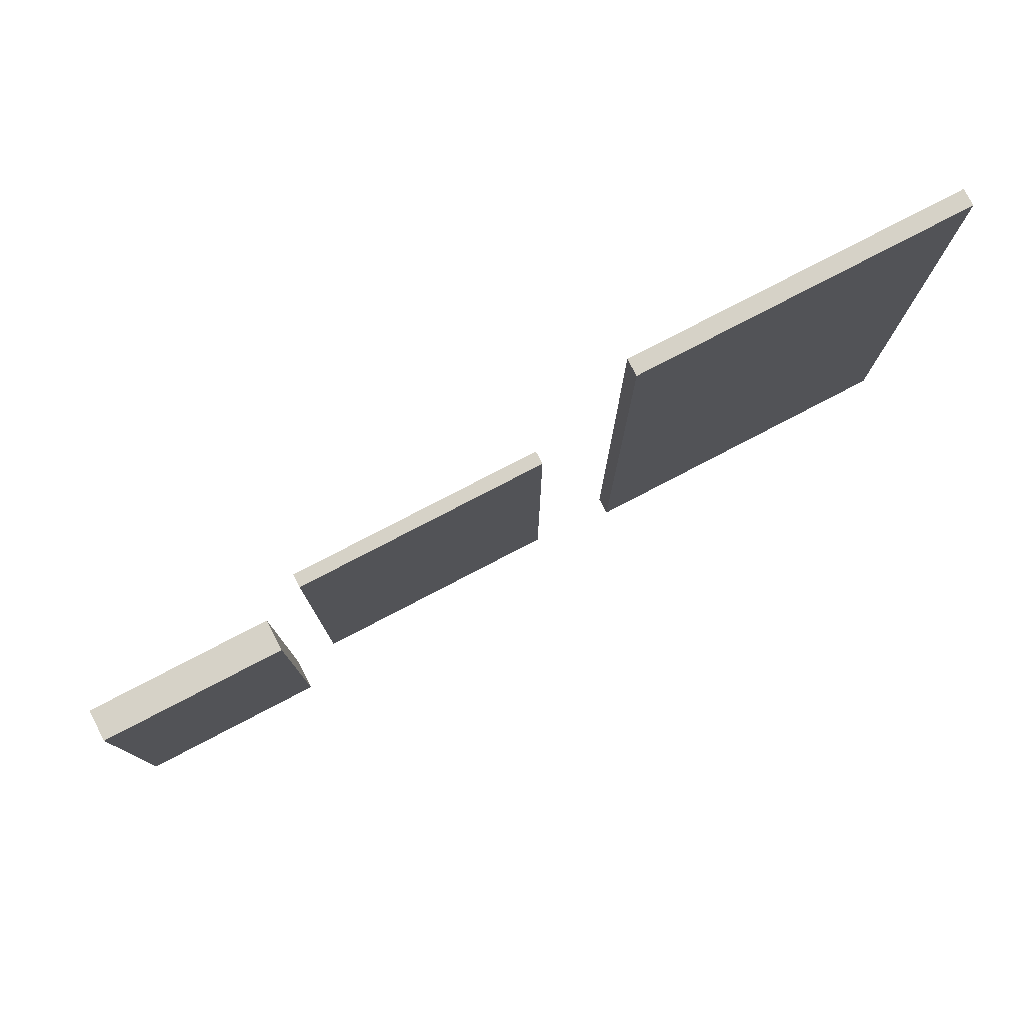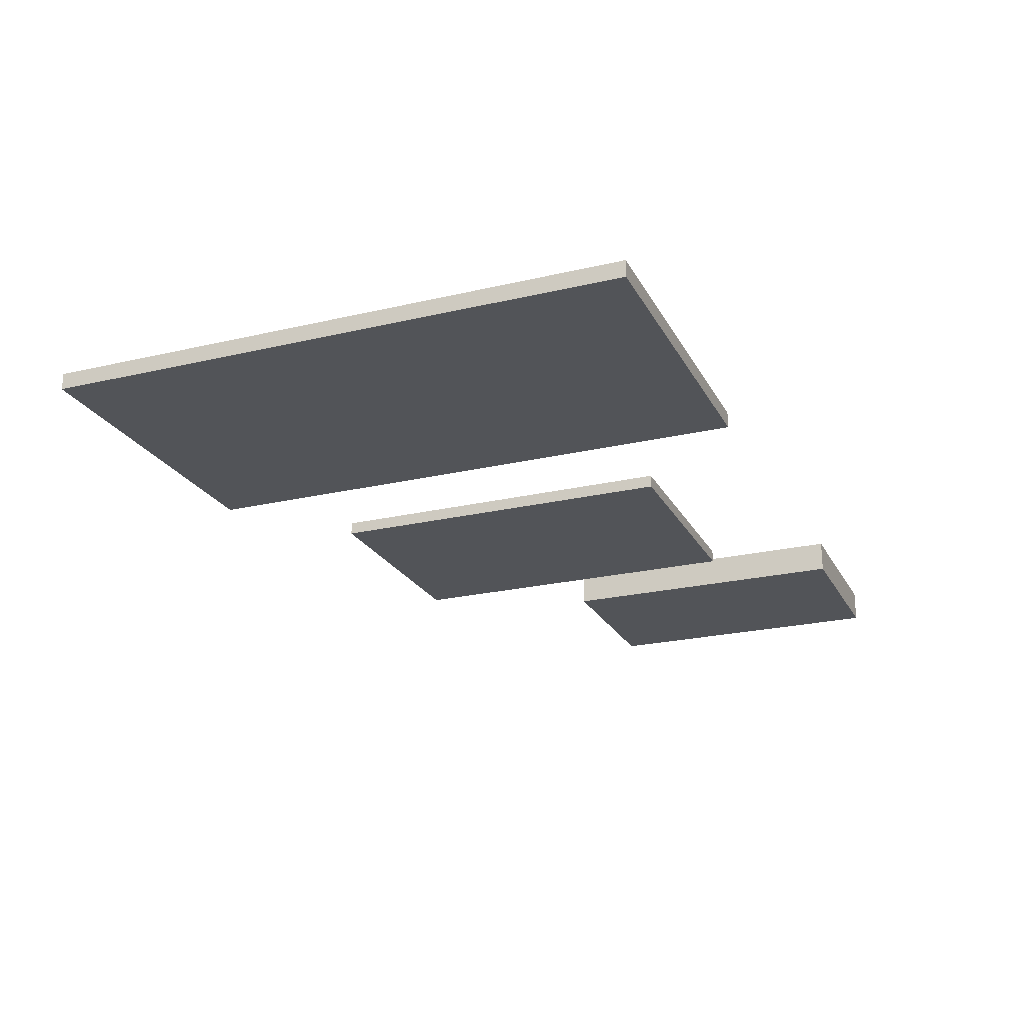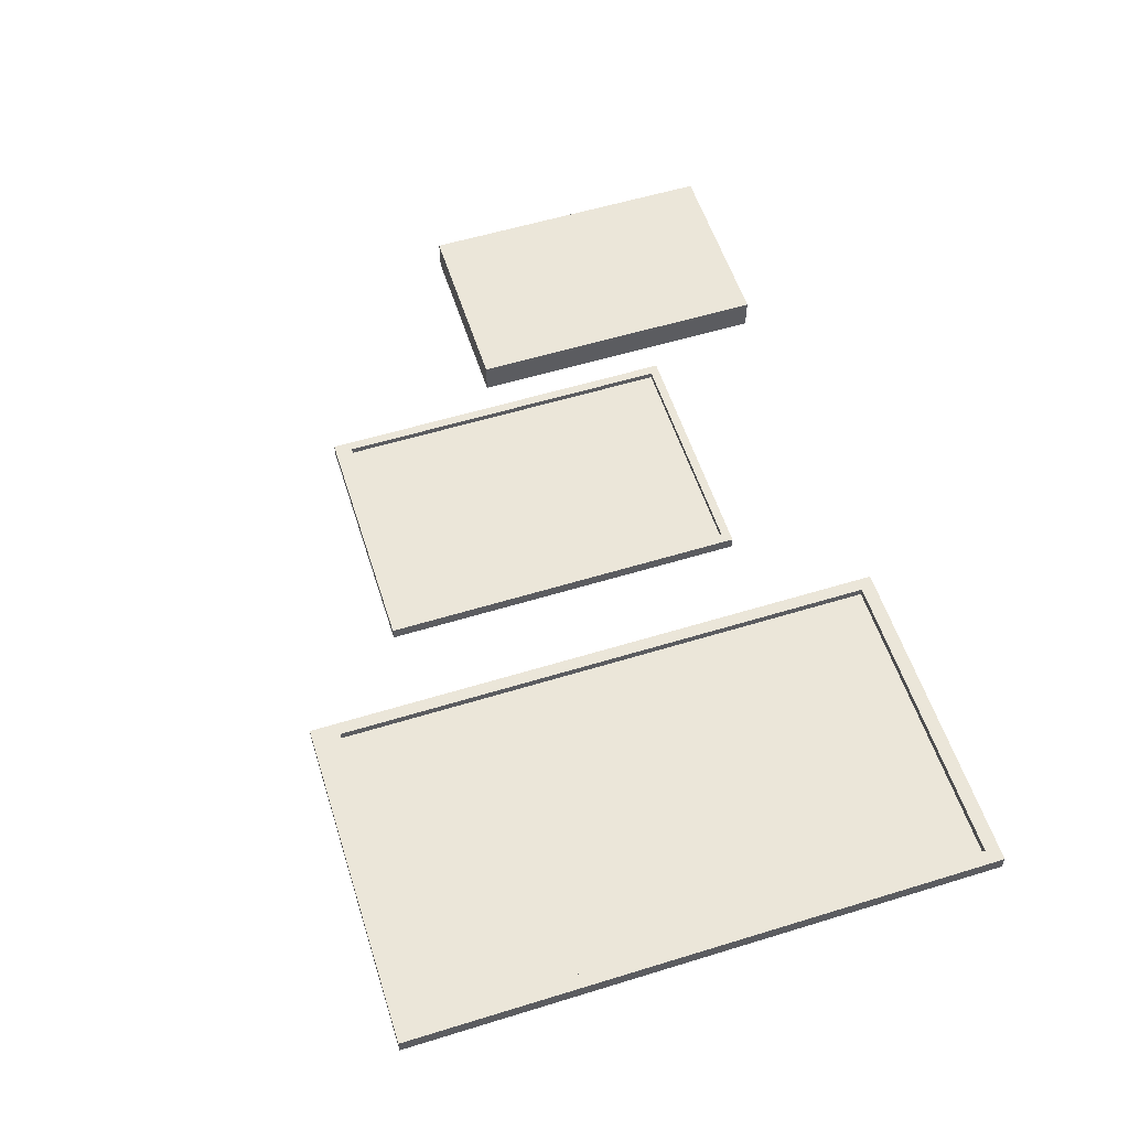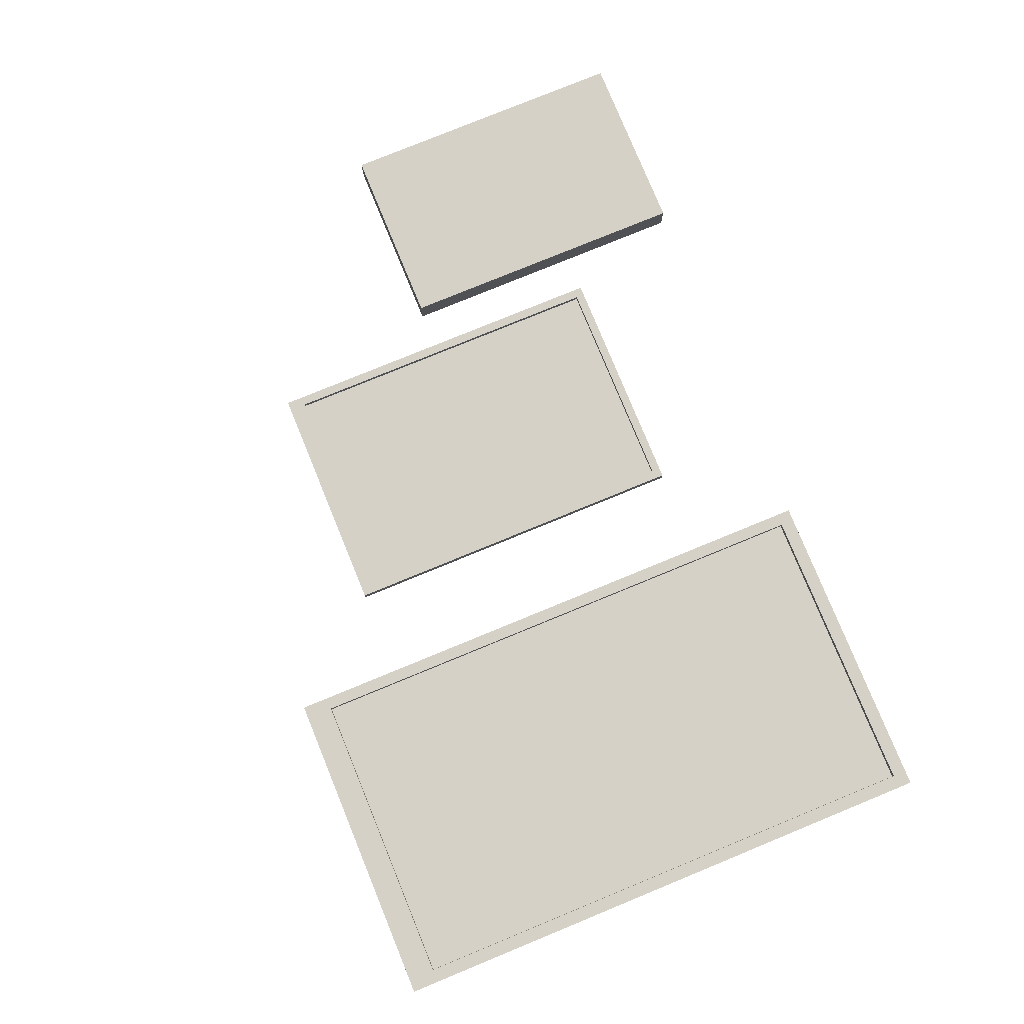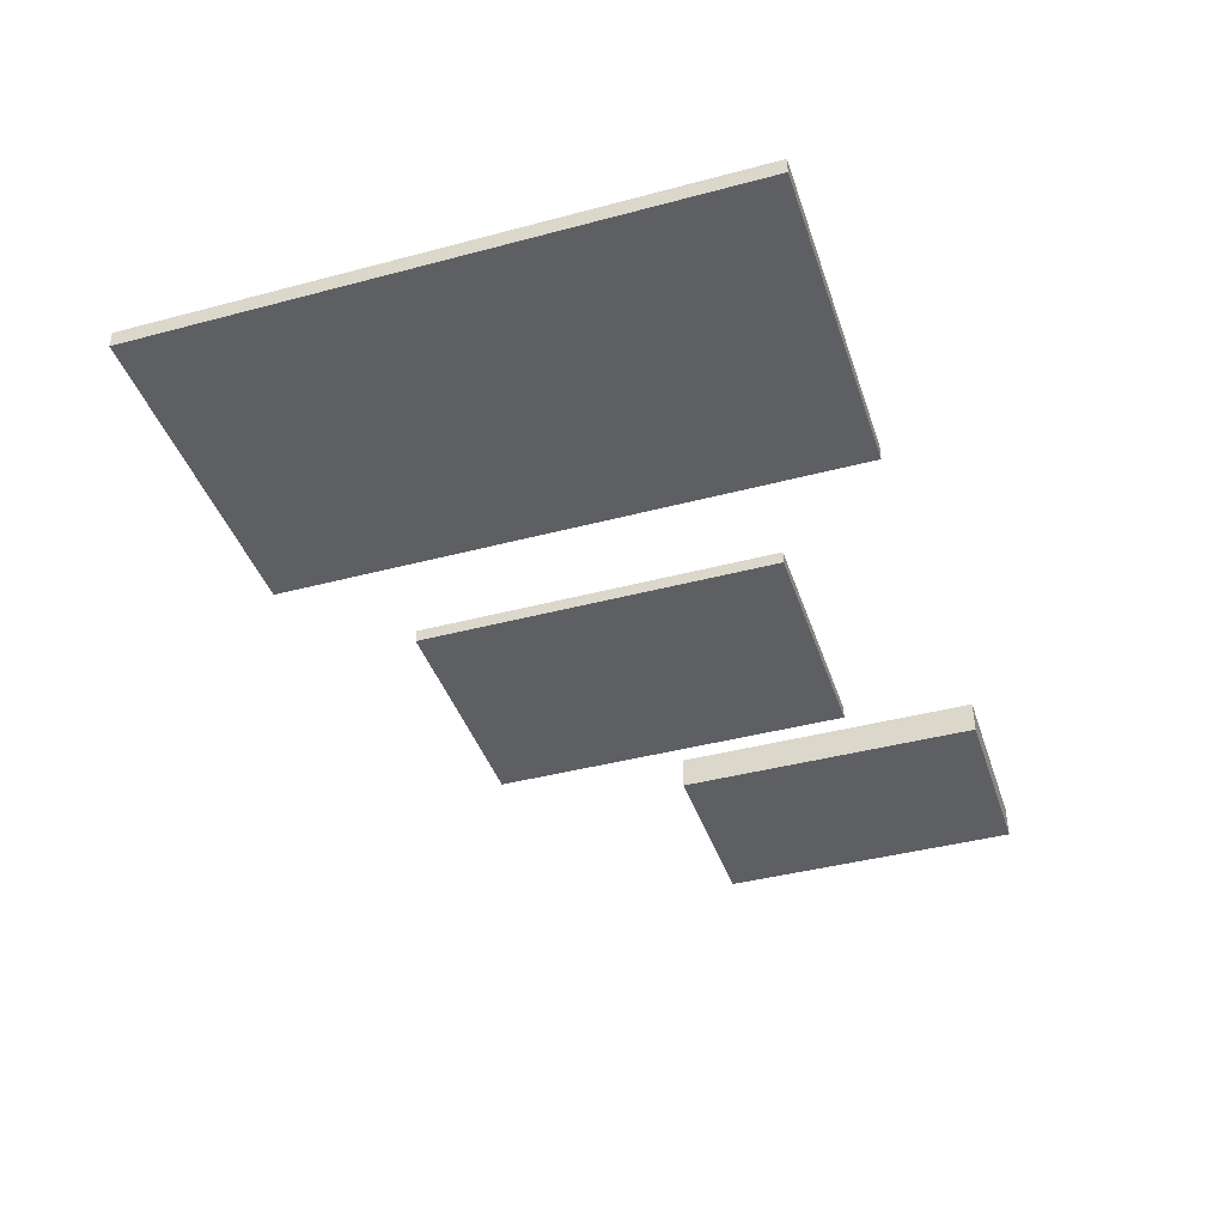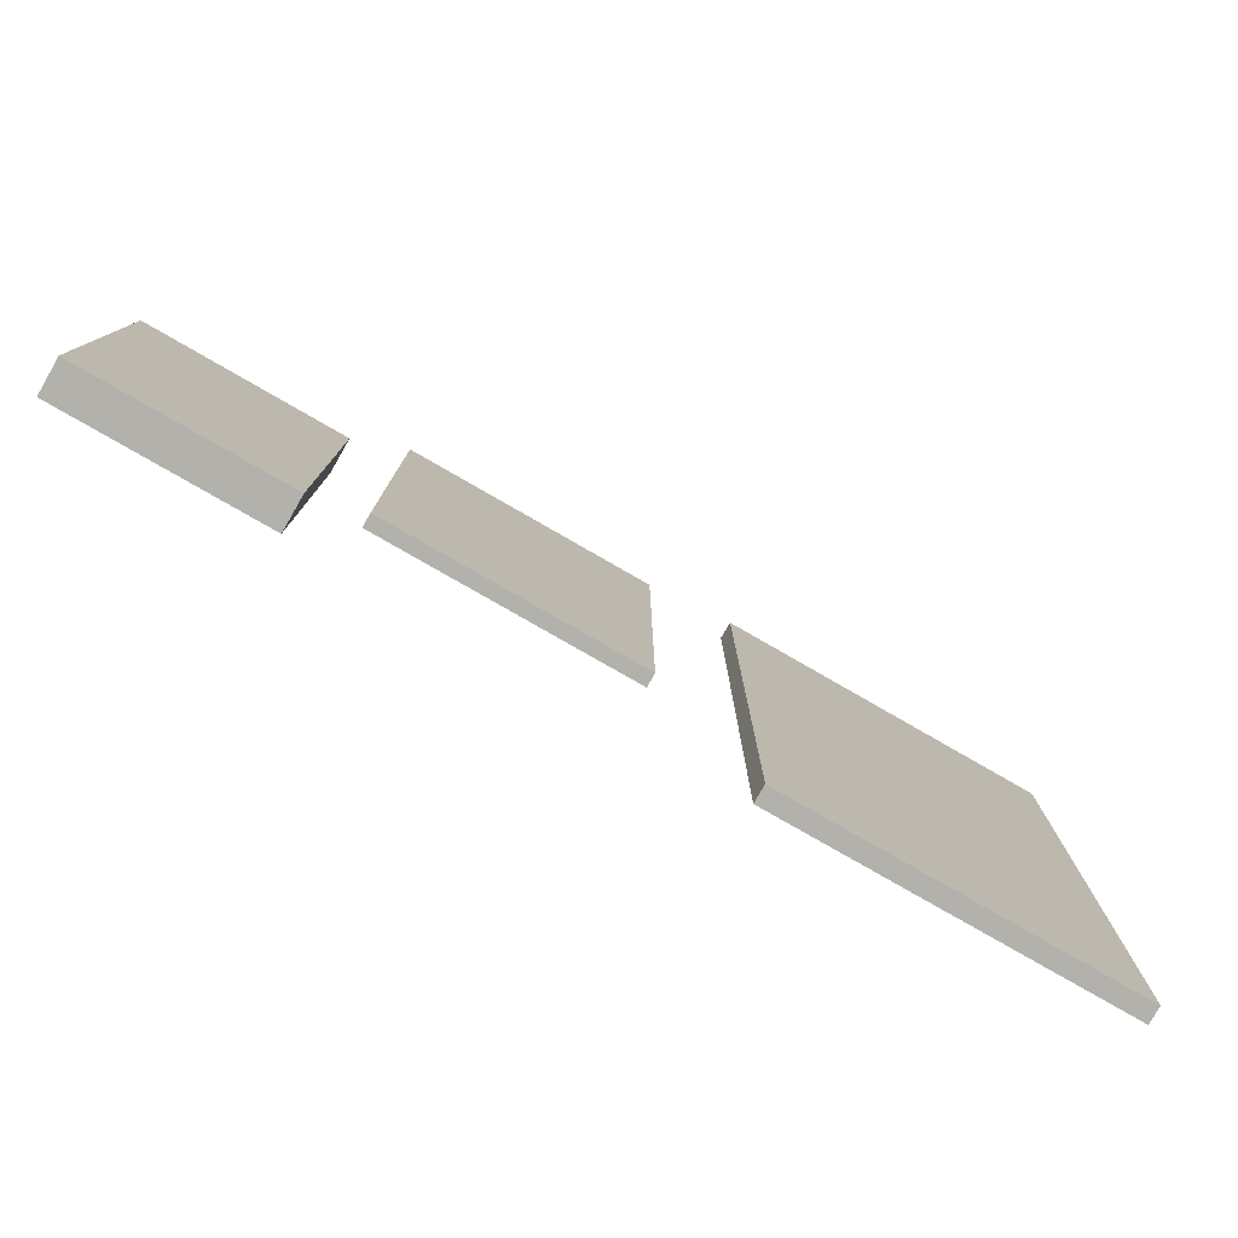
<metadata>
{"format":"obj","ext":"obj","renderer":"f3d","projection":"perspective","resolution":1024,"background":"white","views":[{"elev":78.6,"azim":152.5,"up":"+Y"},{"elev":-22.9,"azim":-68.1,"up":"+Z"},{"elev":57.0,"azim":-107.7,"up":"+Z"},{"elev":78.9,"azim":-112.3,"up":"+Z"},{"elev":-41.2,"azim":-72.1,"up":"+Z"},{"elev":-78.9,"azim":150.1,"up":"+Y"}]}
</metadata>
<code>
g default
v 0.4006 -0.7152 0.0626
v 0.8523 -0.7152 0.0626
v 0.4006 0.0124 0.0626
v 0.8523 0.0124 0.0626
v 0.4006 0.0124 -0.01476
v 0.8523 0.0124 -0.01476
v 0.4006 -0.7152 -0.01476
v 0.8523 -0.7152 -0.01476
g pCube1
f 1 2 4 3
f 3 4 6 5
f 5 6 8 7
f 7 8 2 1
f 2 8 6 4
f 7 1 3 5
g default
v -1.293 0.7067 0.03609
v -1.293 -0.6924 0.03609
v -1.293 -0.6924 0.07609
v -1.293 0.7067 0.07609
v -0.5071 0.7067 0.03609
v -0.5071 -0.6924 0.03609
v -0.5071 0.7067 0.07609
v -1.26 0.6418 0.07609
v -1.26 -0.659 0.07609
v -0.5071 -0.6924 0.07609
v -0.5363 0.6418 0.07609
v -1.26 0.6418 0.05609
v -0.5363 0.6418 0.05609
v -1.26 -0.659 0.05609
v -0.5363 -0.659 0.07609
v -0.5363 -0.659 0.05609
g pasted__VenrtanaBase_Mesh2Model group
f 9 10 11 12
f 10 9 13 14
f 13 9 12 15
f 12 16 15
f 16 12 17
f 11 17 12
f 17 11 18
f 10 14 18 11
f 14 13 15 18
f 15 19 18
f 15 16 19
f 19 16 20 21
f 16 17 22 20
f 17 23 24 22
f 17 18 23
f 23 18 19
f 23 19 21 24
f 20 22 24 21
g default
v -0.2838 0.4499 0.01244
v -0.2838 -0.4211 0.01244
v -0.2838 -0.4211 0.043
v -0.2838 0.4499 0.043
v 0.293 0.4499 0.01244
v 0.293 -0.4211 0.01244
v 0.293 0.4499 0.043
v -0.2602 0.4095 0.043
v -0.2602 -0.4003 0.043
v 0.293 -0.4211 0.043
v 0.2716 0.4095 0.043
v -0.2602 0.4095 0.02772
v 0.2716 0.4095 0.02772
v -0.2602 -0.4003 0.02772
v 0.2716 -0.4003 0.043
v 0.2716 -0.4003 0.02772
g VenrtanaBase_Mesh2Model
f 25 26 27 28
f 26 25 29 30
f 29 25 28 31
f 28 32 31
f 32 28 33
f 27 33 28
f 33 27 34
f 26 30 34 27
f 30 29 31 34
f 31 35 34
f 31 32 35
f 35 32 36 37
f 32 33 38 36
f 33 39 40 38
f 33 34 39
f 39 34 35
f 39 35 37 40
f 36 38 40 37

</code>
